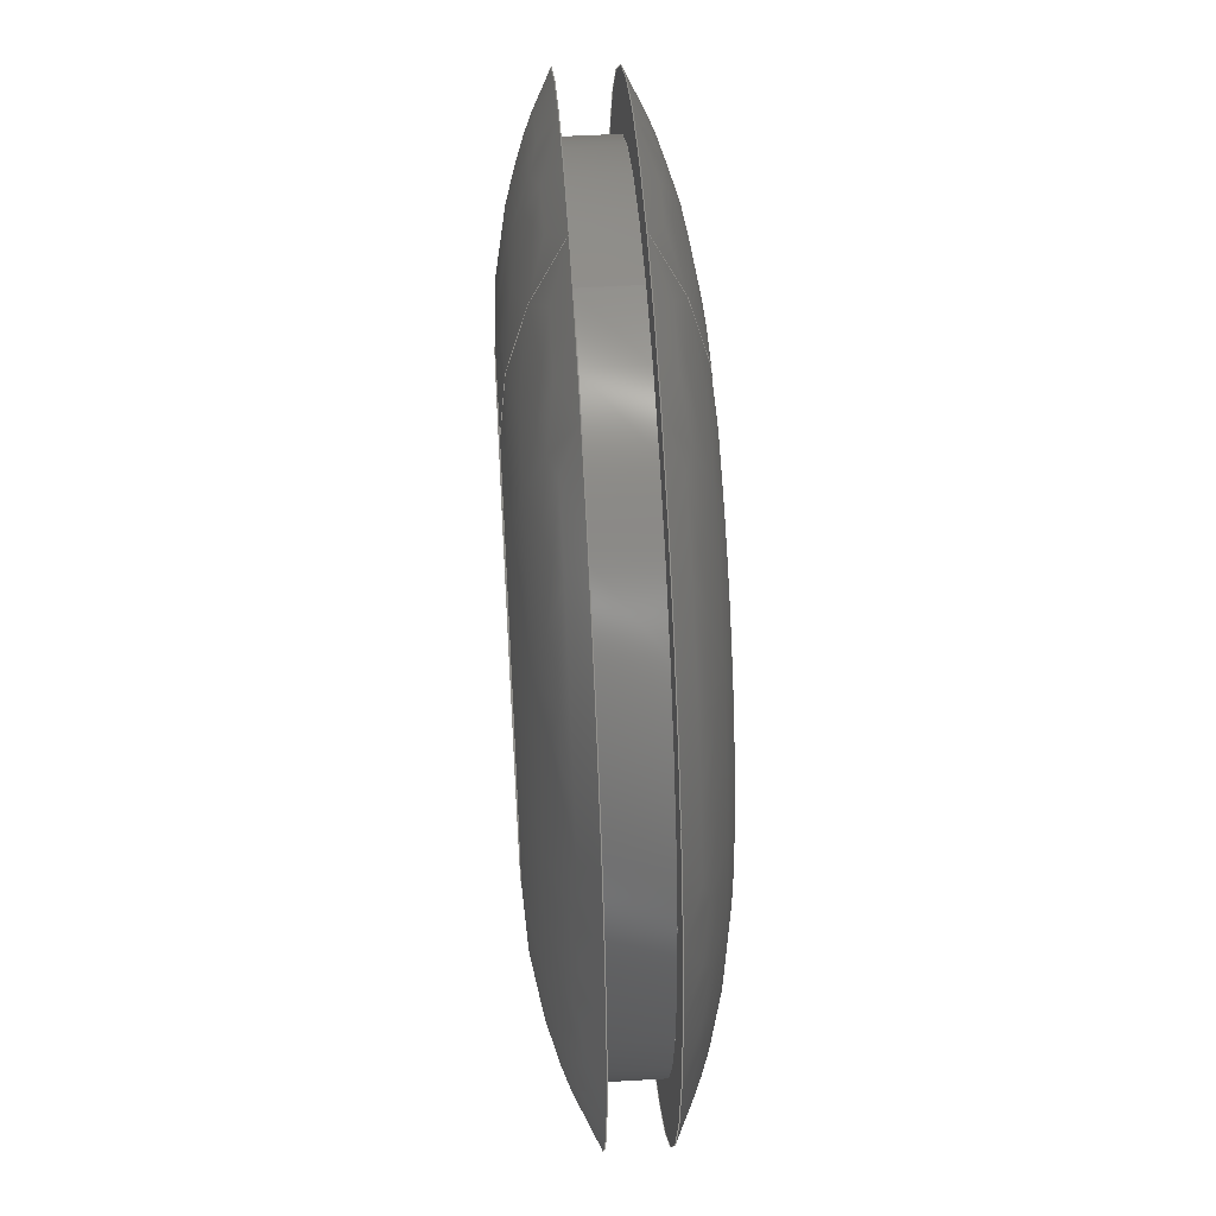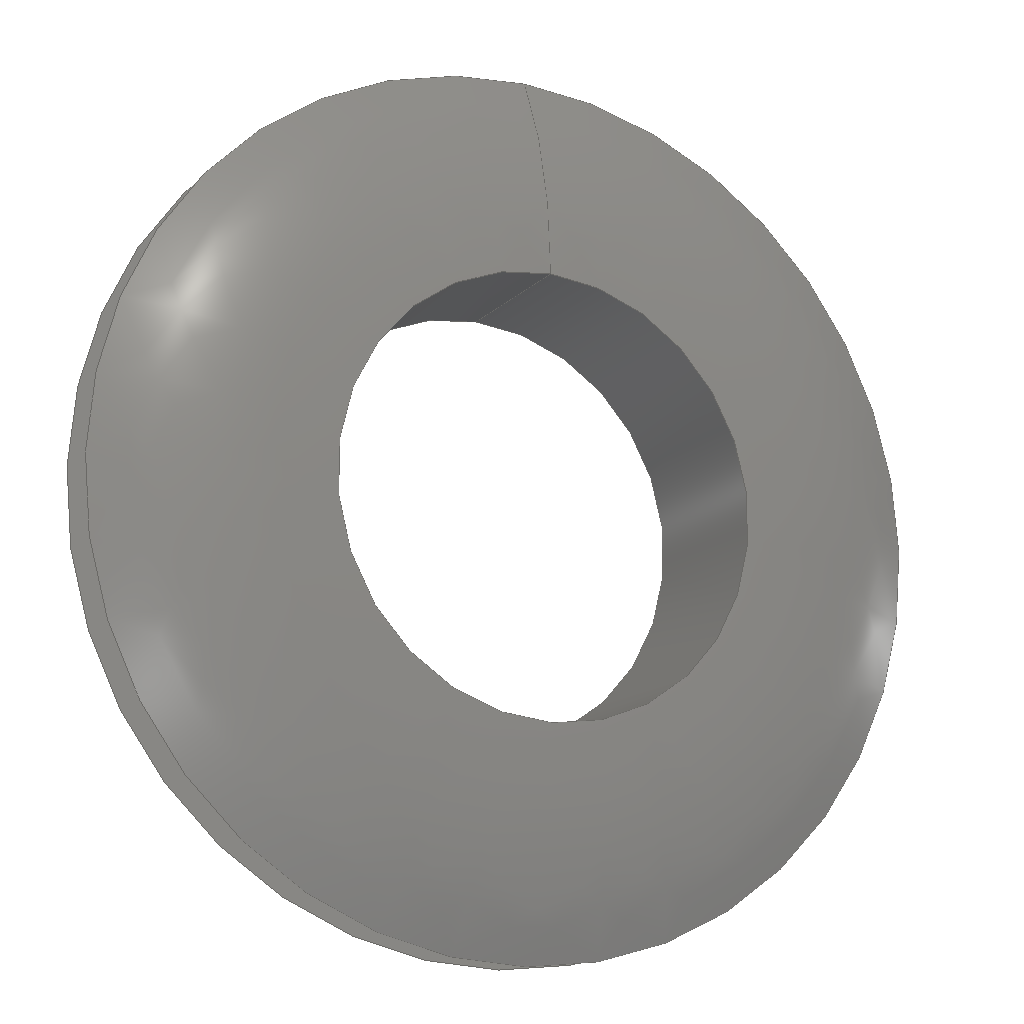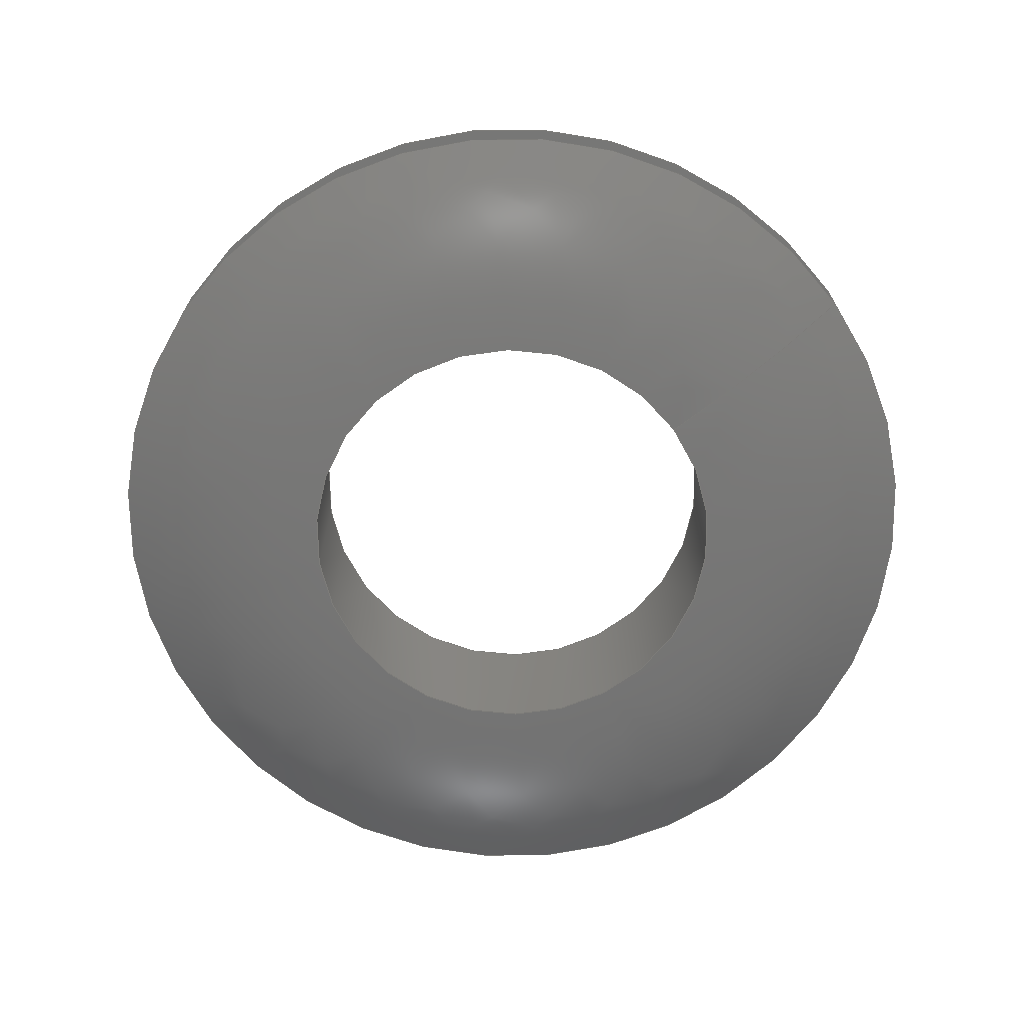
<metadata>
{"format":"step","ext":"stp","renderer":"f3d","projection":"perspective","resolution":1024,"background":"white","views":[{"elev":53.1,"azim":86.5,"up":"+Z"},{"elev":-14.0,"azim":-26.9,"up":"+Z"},{"elev":-69.3,"azim":-54.3,"up":"+Y"}]}
</metadata>
<code>
ISO-10303-21;
DATA;
#1=MECHANICAL_DESIGN_GEOMETRIC_PRESENTATION_REPRESENTATION('',(#4),#274);
#2=SHAPE_REPRESENTATION_RELATIONSHIP('SRR','None',#284,#3);
#3=ADVANCED_BREP_SHAPE_REPRESENTATION('',(#5),#273);
#4=STYLED_ITEM('',(#293),#5);
#5=MANIFOLD_SOLID_BREP('Body1',#112);
#6=(
BOUNDED_SURFACE()
B_SPLINE_SURFACE(2,2,((#200,#201,#202,#203,#204,#205,#206,#207,#208),(#209,
#210,#211,#212,#213,#214,#215,#216,#217),(#218,#219,#220,#221,#222,#223,
#224,#225,#226)),.UNSPECIFIED.,.F.,.T.,.F.)
B_SPLINE_SURFACE_WITH_KNOTS((3,3),(3,2,2,2,3),(1.081,1.571),
(-3.142,-1.571,0,1.571,3.142),
 .UNSPECIFIED.)
GEOMETRIC_REPRESENTATION_ITEM()
RATIONAL_B_SPLINE_SURFACE(((1,0.7071,1,0.7071,1,
0.7071,1,0.7071,1),(0.9701,0.686,
0.9701,0.686,0.9701,0.686,
0.9701,0.686,0.9701),(1,0.7071,
1,0.7071,1,0.7071,1,0.7071,1)))
REPRESENTATION_ITEM('')
SURFACE()
);
#7=(
BOUNDED_SURFACE()
B_SPLINE_SURFACE(2,2,((#238,#239,#240,#241,#242,#243,#244,#245,#246),(#247,
#248,#249,#250,#251,#252,#253,#254,#255),(#256,#257,#258,#259,#260,#261,
#262,#263,#264)),.UNSPECIFIED.,.F.,.T.,.F.)
B_SPLINE_SURFACE_WITH_KNOTS((3,3),(3,2,2,2,3),(-1.571,-1.081),
(-3.142,-1.571,0,1.571,3.142),
 .UNSPECIFIED.)
GEOMETRIC_REPRESENTATION_ITEM()
RATIONAL_B_SPLINE_SURFACE(((1,0.7071,1,0.7071,1,
0.7071,1,0.7071,1),(0.9701,0.686,
0.9701,0.686,0.9701,0.686,
0.9701,0.686,0.9701),(1,0.7071,
1,0.7071,1,0.7071,1,0.7071,1)))
REPRESENTATION_ITEM('')
SURFACE()
);
#8=FACE_BOUND('',#20,.T.);
#9=FACE_BOUND('',#25,.T.);
#10=PLANE('',#131);
#11=PLANE('',#143);
#12=FACE_OUTER_BOUND('',#18,.T.);
#13=FACE_OUTER_BOUND('',#19,.T.);
#14=FACE_OUTER_BOUND('',#21,.T.);
#15=FACE_OUTER_BOUND('',#22,.T.);
#16=FACE_OUTER_BOUND('',#23,.T.);
#17=FACE_OUTER_BOUND('',#24,.T.);
#18=EDGE_LOOP('',(#72,#73,#74,#75,#76,#77));
#19=EDGE_LOOP('',(#78,#79));
#20=EDGE_LOOP('',(#80,#81));
#21=EDGE_LOOP('',(#82,#83,#84,#85,#86,#87));
#22=EDGE_LOOP('',(#88,#89,#90,#91,#92,#93));
#23=EDGE_LOOP('',(#94,#95,#96,#97,#98,#99));
#24=EDGE_LOOP('',(#100,#101));
#25=EDGE_LOOP('',(#102,#103));
#26=LINE('',#191,#28);
#27=LINE('',#234,#29);
#28=VECTOR('',#152,0.4375);
#29=VECTOR('',#171,0.25);
#30=CIRCLE('',#127,0.4375);
#31=CIRCLE('',#128,0.4375);
#32=CIRCLE('',#129,0.4375);
#33=CIRCLE('',#130,0.4375);
#34=CIRCLE('',#132,0.5);
#35=CIRCLE('',#133,0.5);
#36=CIRCLE('',#134,0.25);
#37=CIRCLE('',#135,0.25);
#38=CIRCLE('',#136,0.5312);
#39=CIRCLE('',#138,0.25);
#40=CIRCLE('',#139,0.25);
#41=CIRCLE('',#140,0.5);
#42=CIRCLE('',#141,0.5);
#43=CIRCLE('',#142,0.5312);
#44=VERTEX_POINT('',#186);
#45=VERTEX_POINT('',#187);
#46=VERTEX_POINT('',#190);
#47=VERTEX_POINT('',#192);
#48=VERTEX_POINT('',#196);
#49=VERTEX_POINT('',#197);
#50=VERTEX_POINT('',#227);
#51=VERTEX_POINT('',#228);
#52=VERTEX_POINT('',#233);
#53=VERTEX_POINT('',#235);
#54=VERTEX_POINT('',#265);
#55=VERTEX_POINT('',#266);
#56=EDGE_CURVE('',#44,#45,#30,.T.);
#57=EDGE_CURVE('',#45,#44,#31,.T.);
#58=EDGE_CURVE('',#45,#46,#26,.T.);
#59=EDGE_CURVE('',#46,#47,#32,.T.);
#60=EDGE_CURVE('',#47,#46,#33,.T.);
#61=EDGE_CURVE('',#48,#49,#34,.T.);
#62=EDGE_CURVE('',#49,#48,#35,.T.);
#63=EDGE_CURVE('',#50,#51,#36,.T.);
#64=EDGE_CURVE('',#51,#50,#37,.T.);
#65=EDGE_CURVE('',#51,#49,#38,.T.);
#66=EDGE_CURVE('',#51,#52,#27,.T.);
#67=EDGE_CURVE('',#53,#52,#39,.T.);
#68=EDGE_CURVE('',#52,#53,#40,.T.);
#69=EDGE_CURVE('',#54,#55,#41,.T.);
#70=EDGE_CURVE('',#55,#54,#42,.T.);
#71=EDGE_CURVE('',#55,#52,#43,.T.);
#72=ORIENTED_EDGE('',*,*,#56,.F.);
#73=ORIENTED_EDGE('',*,*,#57,.F.);
#74=ORIENTED_EDGE('',*,*,#58,.T.);
#75=ORIENTED_EDGE('',*,*,#59,.T.);
#76=ORIENTED_EDGE('',*,*,#60,.T.);
#77=ORIENTED_EDGE('',*,*,#58,.F.);
#78=ORIENTED_EDGE('',*,*,#61,.F.);
#79=ORIENTED_EDGE('',*,*,#62,.F.);
#80=ORIENTED_EDGE('',*,*,#56,.T.);
#81=ORIENTED_EDGE('',*,*,#57,.T.);
#82=ORIENTED_EDGE('',*,*,#63,.F.);
#83=ORIENTED_EDGE('',*,*,#64,.F.);
#84=ORIENTED_EDGE('',*,*,#65,.T.);
#85=ORIENTED_EDGE('',*,*,#62,.T.);
#86=ORIENTED_EDGE('',*,*,#61,.T.);
#87=ORIENTED_EDGE('',*,*,#65,.F.);
#88=ORIENTED_EDGE('',*,*,#63,.T.);
#89=ORIENTED_EDGE('',*,*,#66,.T.);
#90=ORIENTED_EDGE('',*,*,#67,.F.);
#91=ORIENTED_EDGE('',*,*,#68,.F.);
#92=ORIENTED_EDGE('',*,*,#66,.F.);
#93=ORIENTED_EDGE('',*,*,#64,.T.);
#94=ORIENTED_EDGE('',*,*,#69,.F.);
#95=ORIENTED_EDGE('',*,*,#70,.F.);
#96=ORIENTED_EDGE('',*,*,#71,.T.);
#97=ORIENTED_EDGE('',*,*,#68,.T.);
#98=ORIENTED_EDGE('',*,*,#67,.T.);
#99=ORIENTED_EDGE('',*,*,#71,.F.);
#100=ORIENTED_EDGE('',*,*,#69,.T.);
#101=ORIENTED_EDGE('',*,*,#70,.T.);
#102=ORIENTED_EDGE('',*,*,#60,.F.);
#103=ORIENTED_EDGE('',*,*,#59,.F.);
#104=CYLINDRICAL_SURFACE('',#126,0.4375);
#105=CYLINDRICAL_SURFACE('',#137,0.25);
#106=ADVANCED_FACE('',(#12),#104,.T.);
#107=ADVANCED_FACE('',(#13,#8),#10,.T.);
#108=ADVANCED_FACE('',(#14),#6,.F.);
#109=ADVANCED_FACE('',(#15),#105,.F.);
#110=ADVANCED_FACE('',(#16),#7,.F.);
#111=ADVANCED_FACE('',(#17,#9),#11,.T.);
#112=CLOSED_SHELL('',(#106,#107,#108,#109,#110,#111));
#113=DERIVED_UNIT_ELEMENT(#115,1);
#114=DERIVED_UNIT_ELEMENT(#278,3);
#115=(
MASS_UNIT()
NAMED_UNIT(*)
SI_UNIT(.KILO.,.GRAM.)
);
#116=DERIVED_UNIT((#113,#114));
#117=MEASURE_REPRESENTATION_ITEM('density measure',
POSITIVE_RATIO_MEASURE(7850),#116);
#118=PROPERTY_DEFINITION_REPRESENTATION(#123,#120);
#119=PROPERTY_DEFINITION_REPRESENTATION(#124,#121);
#120=REPRESENTATION('material name',(#122),#273);
#121=REPRESENTATION('density',(#117),#273);
#122=DESCRIPTIVE_REPRESENTATION_ITEM('Steel','Steel');
#123=PROPERTY_DEFINITION('material property','material name',#286);
#124=PROPERTY_DEFINITION('material property','density of part',#286);
#125=AXIS2_PLACEMENT_3D('placement',#184,#144,#145);
#126=AXIS2_PLACEMENT_3D('',#185,#146,#147);
#127=AXIS2_PLACEMENT_3D('',#188,#148,#149);
#128=AXIS2_PLACEMENT_3D('',#189,#150,#151);
#129=AXIS2_PLACEMENT_3D('',#193,#153,#154);
#130=AXIS2_PLACEMENT_3D('',#194,#155,#156);
#131=AXIS2_PLACEMENT_3D('',#195,#157,#158);
#132=AXIS2_PLACEMENT_3D('',#198,#159,#160);
#133=AXIS2_PLACEMENT_3D('',#199,#161,#162);
#134=AXIS2_PLACEMENT_3D('',#229,#163,#164);
#135=AXIS2_PLACEMENT_3D('',#230,#165,#166);
#136=AXIS2_PLACEMENT_3D('',#231,#167,#168);
#137=AXIS2_PLACEMENT_3D('',#232,#169,#170);
#138=AXIS2_PLACEMENT_3D('',#236,#172,#173);
#139=AXIS2_PLACEMENT_3D('',#237,#174,#175);
#140=AXIS2_PLACEMENT_3D('',#267,#176,#177);
#141=AXIS2_PLACEMENT_3D('',#268,#178,#179);
#142=AXIS2_PLACEMENT_3D('',#269,#180,#181);
#143=AXIS2_PLACEMENT_3D('',#270,#182,#183);
#144=DIRECTION('axis',(0,0,1));
#145=DIRECTION('refdir',(1,0,0));
#146=DIRECTION('center_axis',(0,-1,0));
#147=DIRECTION('ref_axis',(0,0,-1));
#148=DIRECTION('center_axis',(0,-1,0));
#149=DIRECTION('ref_axis',(1,0,0));
#150=DIRECTION('center_axis',(0,-1,0));
#151=DIRECTION('ref_axis',(1,0,0));
#152=DIRECTION('',(0,1,0));
#153=DIRECTION('center_axis',(0,-1,0));
#154=DIRECTION('ref_axis',(1,0,0));
#155=DIRECTION('center_axis',(0,-1,0));
#156=DIRECTION('ref_axis',(1,0,0));
#157=DIRECTION('center_axis',(0,1,0));
#158=DIRECTION('ref_axis',(0,0,1));
#159=DIRECTION('center_axis',(0,-1,0));
#160=DIRECTION('ref_axis',(1,0,0));
#161=DIRECTION('center_axis',(0,-1,0));
#162=DIRECTION('ref_axis',(1,0,0));
#163=DIRECTION('center_axis',(0,-1,0));
#164=DIRECTION('ref_axis',(1,0,0));
#165=DIRECTION('center_axis',(0,-1,0));
#166=DIRECTION('ref_axis',(1,0,0));
#167=DIRECTION('center_axis',(-1,0,-1.225e-16));
#168=DIRECTION('ref_axis',(-1.225e-16,0,1));
#169=DIRECTION('center_axis',(0,-1,0));
#170=DIRECTION('ref_axis',(0,0,-1));
#171=DIRECTION('',(0,1,0));
#172=DIRECTION('center_axis',(0,-1,0));
#173=DIRECTION('ref_axis',(1,0,0));
#174=DIRECTION('center_axis',(0,-1,0));
#175=DIRECTION('ref_axis',(1,0,0));
#176=DIRECTION('center_axis',(0,-1,0));
#177=DIRECTION('ref_axis',(1,0,0));
#178=DIRECTION('center_axis',(0,-1,0));
#179=DIRECTION('ref_axis',(1,0,0));
#180=DIRECTION('center_axis',(-1,0,-1.225e-16));
#181=DIRECTION('ref_axis',(-1.225e-16,0,1));
#182=DIRECTION('center_axis',(0,-1,0));
#183=DIRECTION('ref_axis',(0,0,-1));
#184=CARTESIAN_POINT('',(0,0,0));
#185=CARTESIAN_POINT('Origin',(0,4.961e-15,0));
#186=CARTESIAN_POINT('',(0,-0.03125,-0.4375));
#187=CARTESIAN_POINT('',(-5.358e-17,-0.03125,0.4375));
#188=CARTESIAN_POINT('Origin',(0,-0.03125,0));
#189=CARTESIAN_POINT('Origin',(0,-0.03125,0));
#190=CARTESIAN_POINT('',(-5.358e-17,0.03125,0.4375));
#191=CARTESIAN_POINT('',(-5.358e-17,4.961e-15,0.4375));
#192=CARTESIAN_POINT('',(0,0.03125,-0.4375));
#193=CARTESIAN_POINT('Origin',(0,0.03125,0));
#194=CARTESIAN_POINT('Origin',(0,0.03125,0));
#195=CARTESIAN_POINT('Origin',(0,-0.03125,-0.5));
#196=CARTESIAN_POINT('',(0,-0.03125,-0.5));
#197=CARTESIAN_POINT('',(-6.123e-17,-0.03125,0.5));
#198=CARTESIAN_POINT('Origin',(0,-0.03125,0));
#199=CARTESIAN_POINT('Origin',(0,-0.03125,0));
#200=CARTESIAN_POINT('Ctrl Pts',(0,-0.03125,0.5));
#201=CARTESIAN_POINT('Ctrl Pts',(-0.5,-0.03125,
0.5));
#202=CARTESIAN_POINT('Ctrl Pts',(-0.5,-0.03125,
0));
#203=CARTESIAN_POINT('Ctrl Pts',(-0.5,-0.03125,
-0.5));
#204=CARTESIAN_POINT('Ctrl Pts',(0,-0.03125,-0.5));
#205=CARTESIAN_POINT('Ctrl Pts',(0.5,-0.03125,
-0.5));
#206=CARTESIAN_POINT('Ctrl Pts',(0.5,-0.03125,
0));
#207=CARTESIAN_POINT('Ctrl Pts',(0.5,-0.03125,
0.5));
#208=CARTESIAN_POINT('Ctrl Pts',(0,-0.03125,0.5));
#209=CARTESIAN_POINT('Ctrl Pts',(0,-0.09375,0.3828));
#210=CARTESIAN_POINT('Ctrl Pts',(-0.3828,-0.09375,0.3828));
#211=CARTESIAN_POINT('Ctrl Pts',(-0.3828,-0.09375,0));
#212=CARTESIAN_POINT('Ctrl Pts',(-0.3828,-0.09375,
-0.3828));
#213=CARTESIAN_POINT('Ctrl Pts',(0,-0.09375,-0.3828));
#214=CARTESIAN_POINT('Ctrl Pts',(0.3828,-0.09375,
-0.3828));
#215=CARTESIAN_POINT('Ctrl Pts',(0.3828,-0.09375,0));
#216=CARTESIAN_POINT('Ctrl Pts',(0.3828,-0.09375,0.3828));
#217=CARTESIAN_POINT('Ctrl Pts',(0,-0.09375,0.3828));
#218=CARTESIAN_POINT('Ctrl Pts',(0,-0.09375,0.25));
#219=CARTESIAN_POINT('Ctrl Pts',(-0.25,-0.09375,0.25));
#220=CARTESIAN_POINT('Ctrl Pts',(-0.25,-0.09375,0));
#221=CARTESIAN_POINT('Ctrl Pts',(-0.25,-0.09375,-0.25));
#222=CARTESIAN_POINT('Ctrl Pts',(0,-0.09375,-0.25));
#223=CARTESIAN_POINT('Ctrl Pts',(0.25,-0.09375,-0.25));
#224=CARTESIAN_POINT('Ctrl Pts',(0.25,-0.09375,0));
#225=CARTESIAN_POINT('Ctrl Pts',(0.25,-0.09375,0.25));
#226=CARTESIAN_POINT('Ctrl Pts',(0,-0.09375,0.25));
#227=CARTESIAN_POINT('',(0,-0.09375,-0.25));
#228=CARTESIAN_POINT('',(-3.062e-17,-0.09375,0.25));
#229=CARTESIAN_POINT('Origin',(0,-0.09375,0));
#230=CARTESIAN_POINT('Origin',(0,-0.09375,0));
#231=CARTESIAN_POINT('Origin',(-3.062e-17,0.4375,
0.25));
#232=CARTESIAN_POINT('Origin',(0,0,0));
#233=CARTESIAN_POINT('',(-3.062e-17,0.09375,0.25));
#234=CARTESIAN_POINT('',(-3.062e-17,0,0.25));
#235=CARTESIAN_POINT('',(0,0.09375,-0.25));
#236=CARTESIAN_POINT('Origin',(0,0.09375,0));
#237=CARTESIAN_POINT('Origin',(0,0.09375,0));
#238=CARTESIAN_POINT('Ctrl Pts',(0,0.09375,0.25));
#239=CARTESIAN_POINT('Ctrl Pts',(-0.25,0.09375,0.25));
#240=CARTESIAN_POINT('Ctrl Pts',(-0.25,0.09375,0));
#241=CARTESIAN_POINT('Ctrl Pts',(-0.25,0.09375,-0.25));
#242=CARTESIAN_POINT('Ctrl Pts',(0,0.09375,-0.25));
#243=CARTESIAN_POINT('Ctrl Pts',(0.25,0.09375,-0.25));
#244=CARTESIAN_POINT('Ctrl Pts',(0.25,0.09375,0));
#245=CARTESIAN_POINT('Ctrl Pts',(0.25,0.09375,0.25));
#246=CARTESIAN_POINT('Ctrl Pts',(0,0.09375,0.25));
#247=CARTESIAN_POINT('Ctrl Pts',(0,0.09375,0.3828));
#248=CARTESIAN_POINT('Ctrl Pts',(-0.3828,0.09375,
0.3828));
#249=CARTESIAN_POINT('Ctrl Pts',(-0.3828,0.09375,
0));
#250=CARTESIAN_POINT('Ctrl Pts',(-0.3828,0.09375,
-0.3828));
#251=CARTESIAN_POINT('Ctrl Pts',(0,0.09375,-0.3828));
#252=CARTESIAN_POINT('Ctrl Pts',(0.3828,0.09375,-0.3828));
#253=CARTESIAN_POINT('Ctrl Pts',(0.3828,0.09375,0));
#254=CARTESIAN_POINT('Ctrl Pts',(0.3828,0.09375,0.3828));
#255=CARTESIAN_POINT('Ctrl Pts',(0,0.09375,0.3828));
#256=CARTESIAN_POINT('Ctrl Pts',(0,0.03125,0.5));
#257=CARTESIAN_POINT('Ctrl Pts',(-0.5,0.03125,0.5));
#258=CARTESIAN_POINT('Ctrl Pts',(-0.5,0.03125,0));
#259=CARTESIAN_POINT('Ctrl Pts',(-0.5,0.03125,-0.5));
#260=CARTESIAN_POINT('Ctrl Pts',(0,0.03125,-0.5));
#261=CARTESIAN_POINT('Ctrl Pts',(0.5,0.03125,-0.5));
#262=CARTESIAN_POINT('Ctrl Pts',(0.5,0.03125,0));
#263=CARTESIAN_POINT('Ctrl Pts',(0.5,0.03125,0.5));
#264=CARTESIAN_POINT('Ctrl Pts',(0,0.03125,0.5));
#265=CARTESIAN_POINT('',(0,0.03125,-0.5));
#266=CARTESIAN_POINT('',(-6.123e-17,0.03125,0.5));
#267=CARTESIAN_POINT('Origin',(0,0.03125,0));
#268=CARTESIAN_POINT('Origin',(0,0.03125,0));
#269=CARTESIAN_POINT('Origin',(-3.062e-17,-0.4375,
0.25));
#270=CARTESIAN_POINT('Origin',(0,0.03125,-0.4375));
#271=UNCERTAINTY_MEASURE_WITH_UNIT(LENGTH_MEASURE(0.0003937),
#276,'DISTANCE_ACCURACY_VALUE',
'Maximum model space distance between geometric entities at asserted c
onnectivities');
#272=UNCERTAINTY_MEASURE_WITH_UNIT(LENGTH_MEASURE(0.0003937),
#276,'DISTANCE_ACCURACY_VALUE',
'Maximum model space distance between geometric entities at asserted c
onnectivities');
#273=(
GEOMETRIC_REPRESENTATION_CONTEXT(3)
GLOBAL_UNCERTAINTY_ASSIGNED_CONTEXT((#271))
GLOBAL_UNIT_ASSIGNED_CONTEXT((#276,#281,#280))
REPRESENTATION_CONTEXT('','3D')
);
#274=(
GEOMETRIC_REPRESENTATION_CONTEXT(3)
GLOBAL_UNCERTAINTY_ASSIGNED_CONTEXT((#272))
GLOBAL_UNIT_ASSIGNED_CONTEXT((#276,#281,#280))
REPRESENTATION_CONTEXT('','3D')
);
#275=DIMENSIONAL_EXPONENTS(1,0,0,0,0,0,0);
#276=(
CONVERSION_BASED_UNIT('inch',#279)
LENGTH_UNIT()
NAMED_UNIT(#275)
);
#277=(
LENGTH_UNIT()
NAMED_UNIT(*)
SI_UNIT(.MILLI.,.METRE.)
);
#278=(
LENGTH_UNIT()
NAMED_UNIT(*)
SI_UNIT($,.METRE.)
);
#279=LENGTH_MEASURE_WITH_UNIT(LENGTH_MEASURE(25.4),#277);
#280=(
NAMED_UNIT(*)
SI_UNIT($,.STERADIAN.)
SOLID_ANGLE_UNIT()
);
#281=(
NAMED_UNIT(*)
PLANE_ANGLE_UNIT()
SI_UNIT($,.RADIAN.)
);
#282=SHAPE_DEFINITION_REPRESENTATION(#283,#284);
#283=PRODUCT_DEFINITION_SHAPE('',$,#286);
#284=SHAPE_REPRESENTATION('',(#125),#273);
#285=PRODUCT_DEFINITION_CONTEXT('part definition',#290,'design');
#286=PRODUCT_DEFINITION('(Unsaved)','(Unsaved)',#287,#285);
#287=PRODUCT_DEFINITION_FORMATION('',$,#292);
#288=PRODUCT_RELATED_PRODUCT_CATEGORY('(Unsaved)','(Unsaved)',(#292));
#289=APPLICATION_PROTOCOL_DEFINITION('international standard',
'automotive_design',2009,#290);
#290=APPLICATION_CONTEXT(
'Core Data for Automotive Mechanical Design Process');
#291=PRODUCT_CONTEXT('part definition',#290,'mechanical');
#292=PRODUCT('(Unsaved)','(Unsaved)',$,(#291));
#293=PRESENTATION_STYLE_ASSIGNMENT((#294));
#294=SURFACE_STYLE_USAGE(.BOTH.,#295);
#295=SURFACE_SIDE_STYLE('',(#296));
#296=SURFACE_STYLE_FILL_AREA(#297);
#297=FILL_AREA_STYLE('Steel - Satin',(#298));
#298=FILL_AREA_STYLE_COLOUR('Steel - Satin',#299);
#299=COLOUR_RGB('Steel - Satin',0.6275,0.6275,0.6275);
ENDSEC;
END-ISO-10303-21;

</code>
